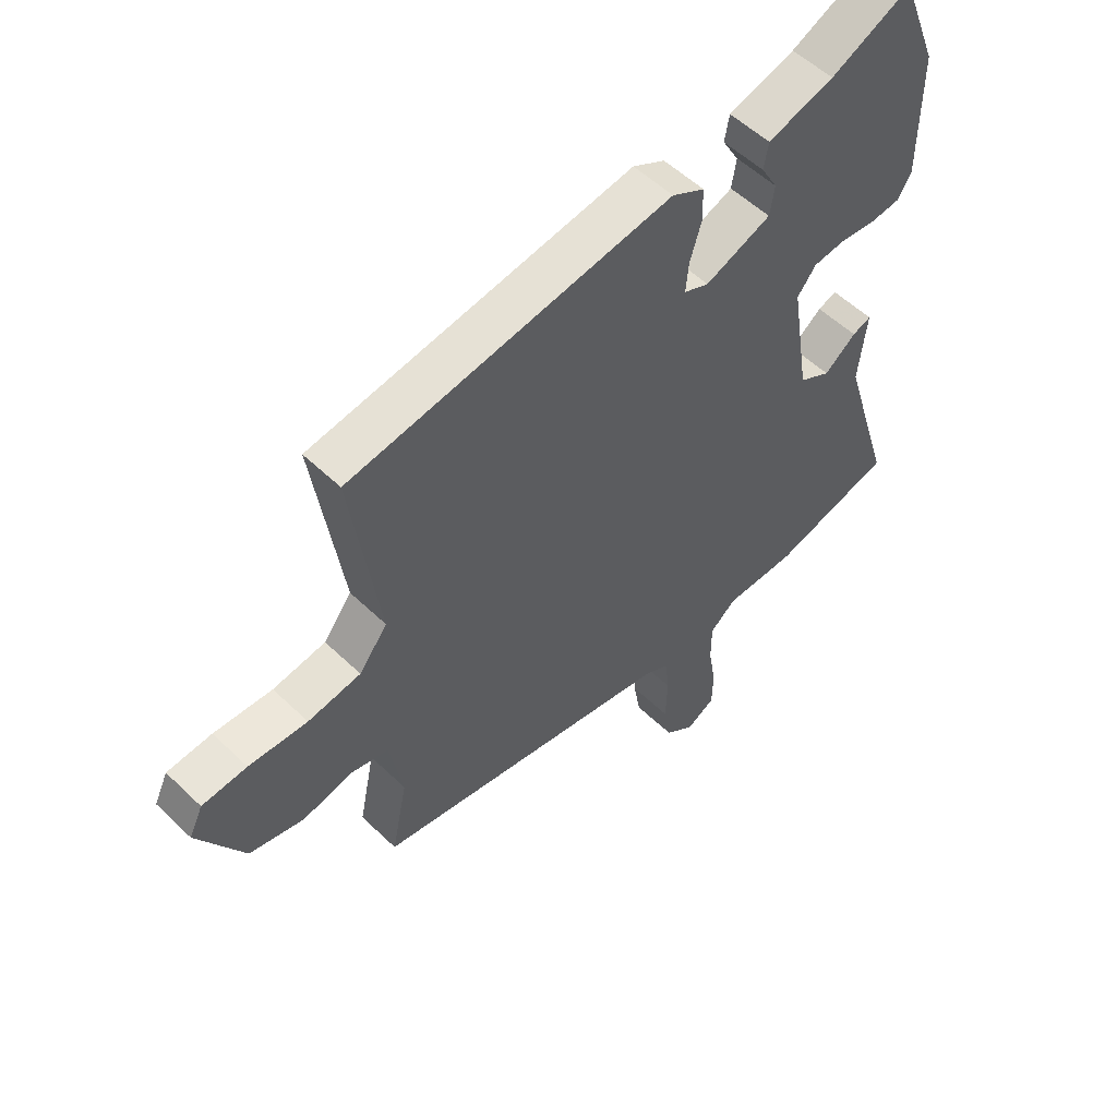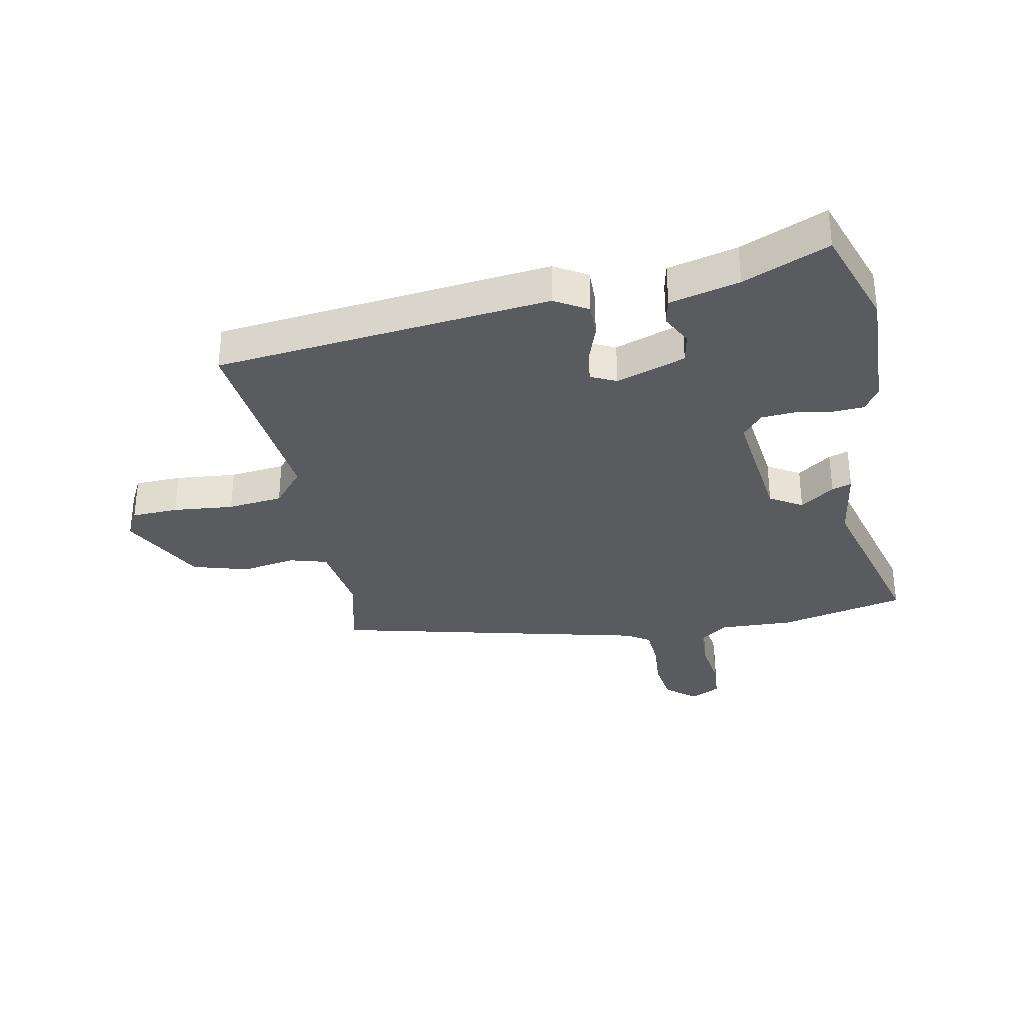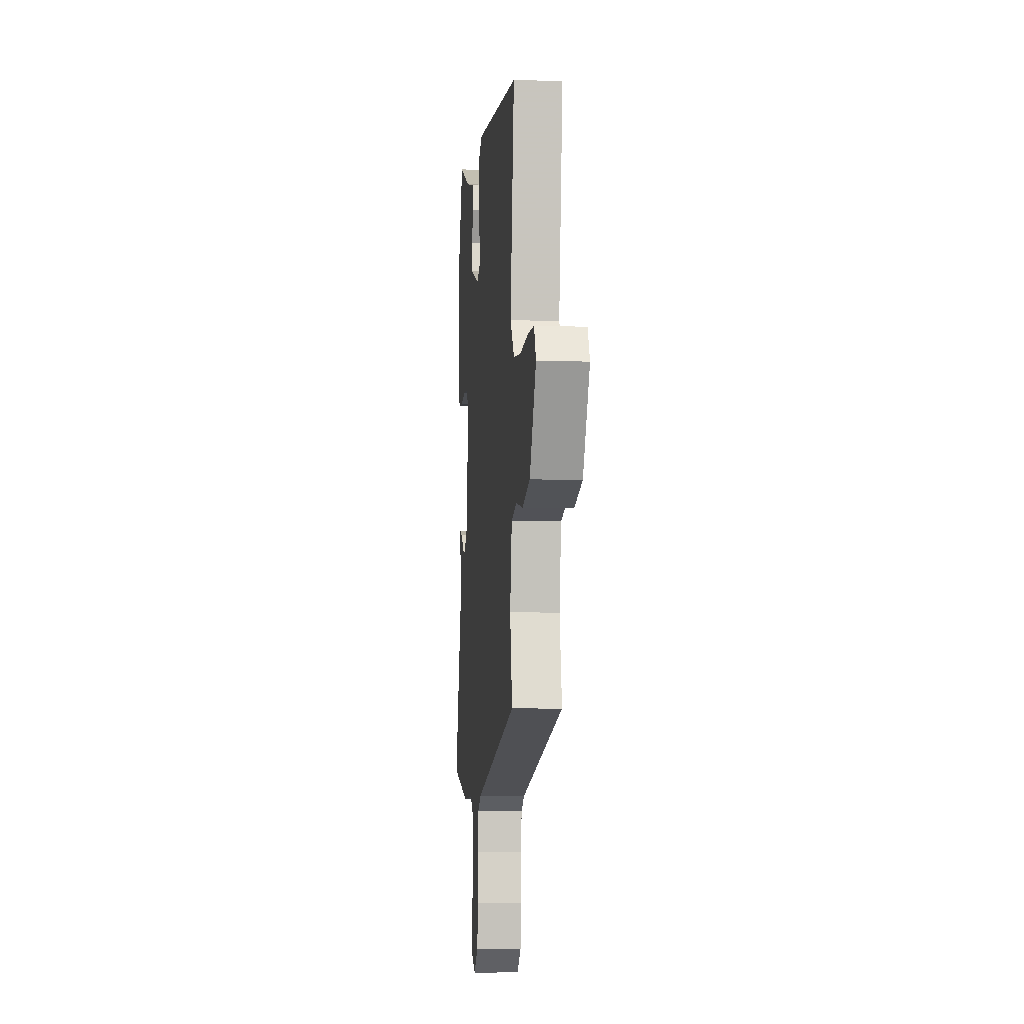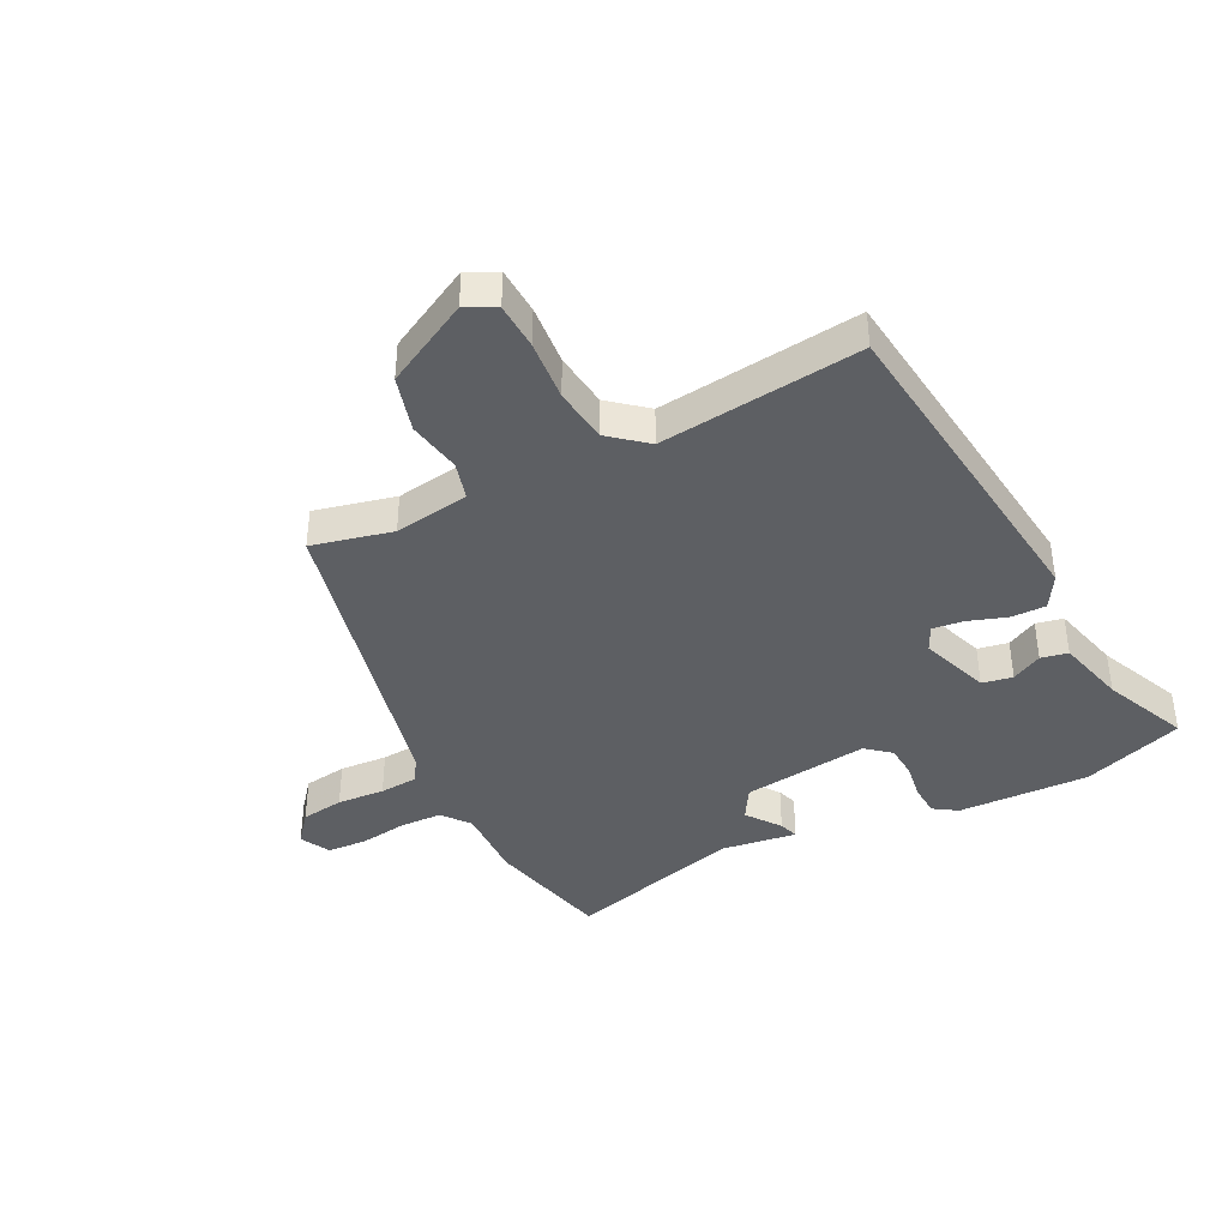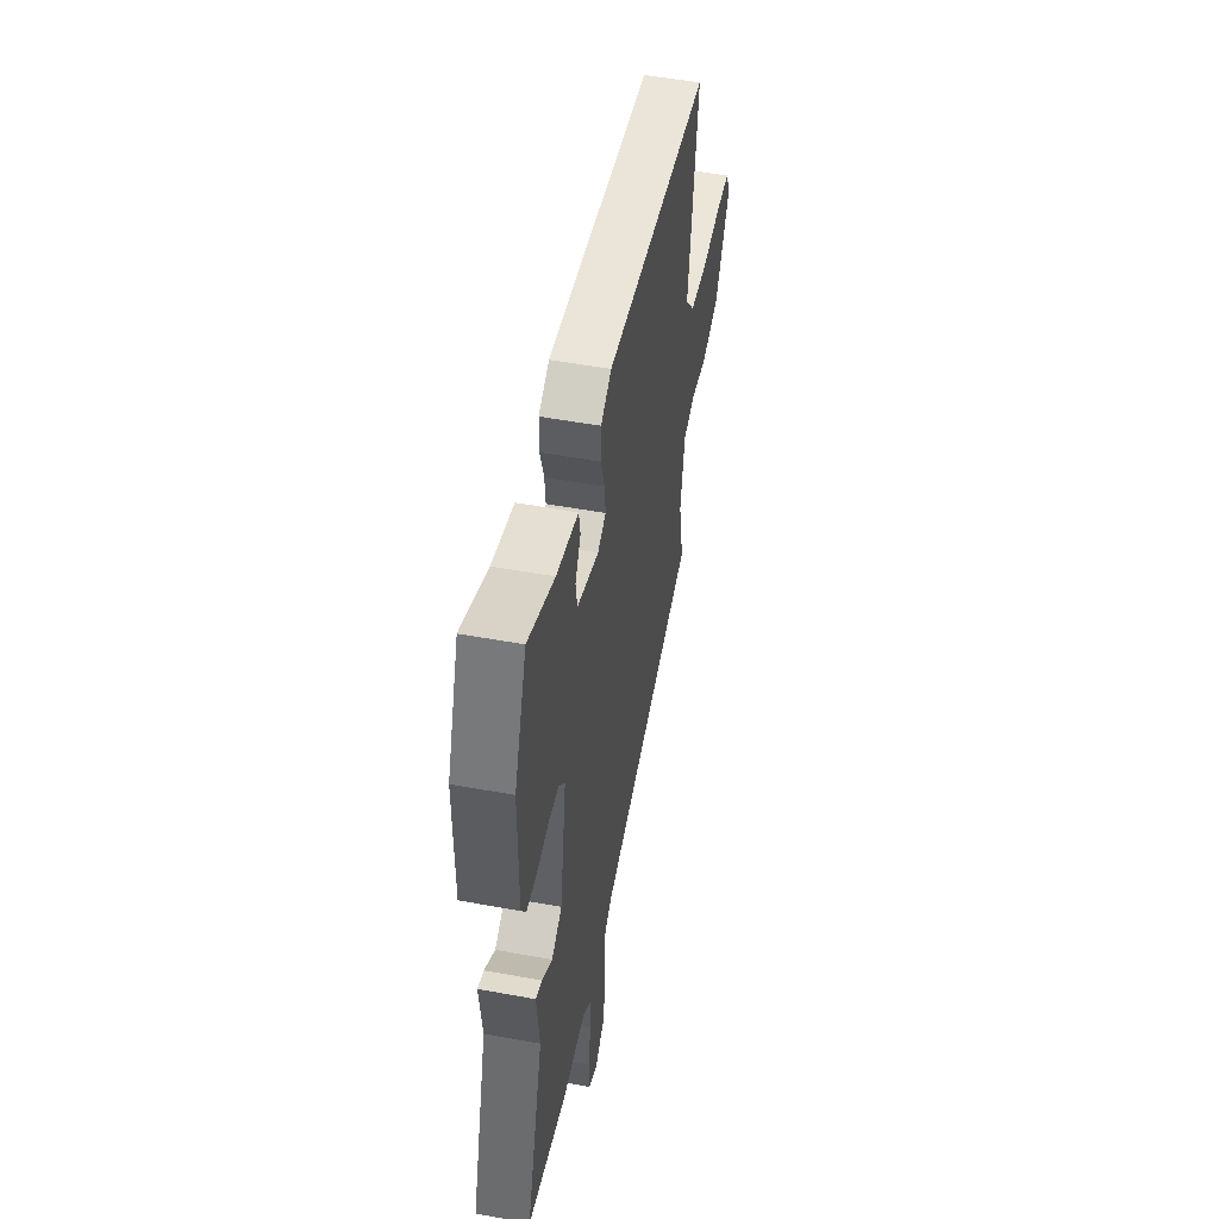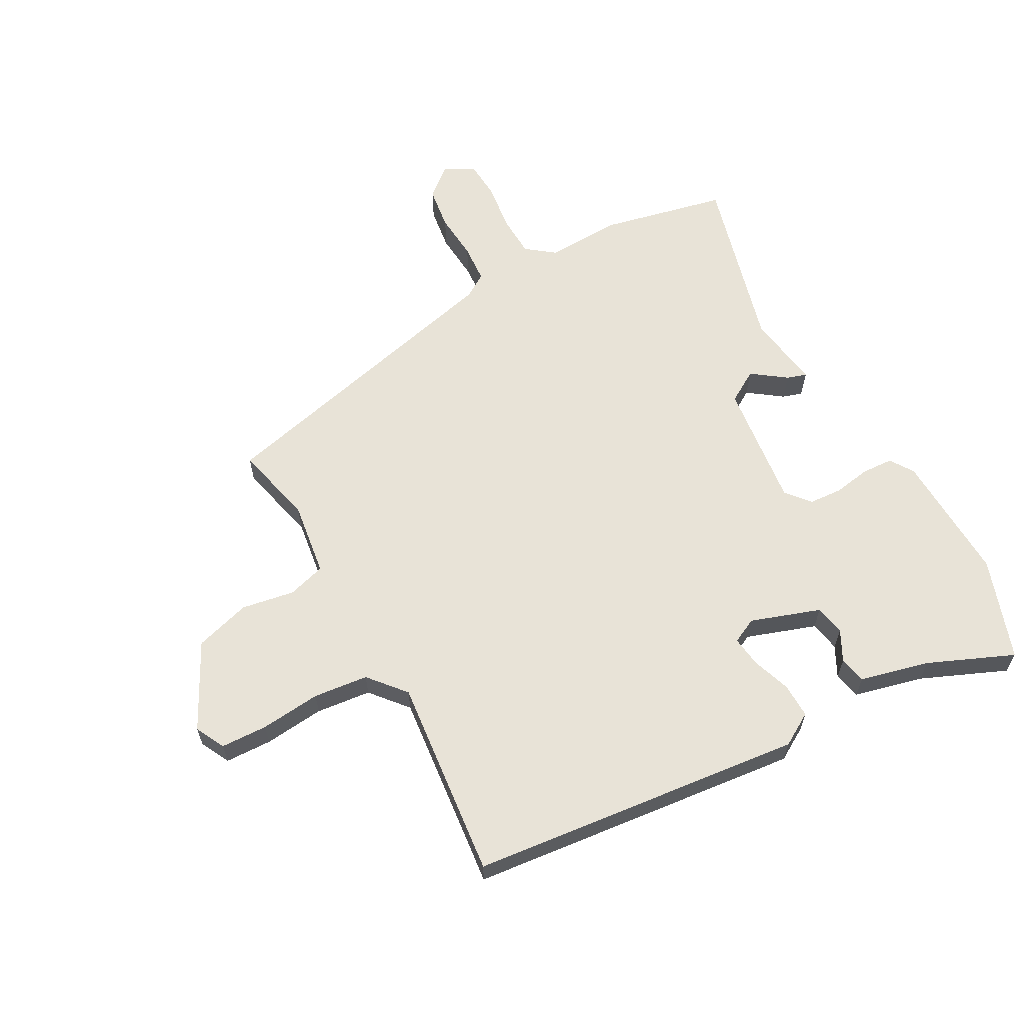
<metadata>
{"format":"obj","ext":"obj","renderer":"f3d","projection":"perspective","resolution":1024,"background":"white","views":[{"elev":54.3,"azim":-44.5,"up":"+Z"},{"elev":-32.7,"azim":9.0,"up":"+Y"},{"elev":-7.9,"azim":-95.4,"up":"+Z"},{"elev":-40.1,"azim":-64.9,"up":"+Y"},{"elev":52.2,"azim":101.2,"up":"+Z"},{"elev":62.3,"azim":-31.0,"up":"+Y"}]}
</metadata>
<code>
v 0.55 0.07 -0.487
v 0.338 0.07 -0.543
v 0.211 0.07 -0.543
v 0.165 0.07 -0.581
v 0.165 0.07 -0.653
v 0.179 0.07 -0.734
v 0.177 0.07 -0.801
v 0.127 0.07 -0.829
v 0.075 0.07 -0.789
v 0.062 0.07 -0.716
v 0.065 0.07 -0.635
v 0.058 0.07 -0.57
v 0.017 0.07 -0.546
v -0.519 0.07 -0.438
v -0.491 0.07 -0.301
v -0.514 0.07 -0.174
v -0.579 0.07 -0.158
v -0.669 0.07 -0.177
v -0.765 0.07 -0.153
v -0.846 0.07 -0.011
v -0.822 0.07 0.04
v -0.743 0.07 0.046
v -0.64 0.07 0.04
v -0.547 0.07 0.054
v -0.497 0.07 0.118
v -0.546 0.07 0.458
v 0.019 0.07 0.541
v 0.076 0.07 0.51
v 0.077 0.07 0.451
v 0.057 0.07 0.385
v 0.052 0.07 0.332
v 0.096 0.07 0.313
v 0.212 0.07 0.358
v 0.22 0.07 0.41
v 0.191 0.07 0.461
v 0.199 0.07 0.507
v 0.316 0.07 0.541
v 0.458 0.07 0.608
v 0.524 0.07 0.438
v 0.524 0.07 0.215
v 0.499 0.07 0.174
v 0.446 0.07 0.169
v 0.382 0.07 0.177
v 0.326 0.07 0.171
v 0.293 0.07 0.129
v 0.327 0.07 -0.085
v 0.383 0.07 -0.116
v 0.439 0.07 -0.072
v 0.472 0.07 -0.06
v 0.458 0.07 -0.189
v 0.55 0 -0.487
v 0.338 0 -0.543
v 0.211 0 -0.543
v 0.165 0 -0.581
v 0.165 0 -0.653
v 0.179 0 -0.734
v 0.177 0 -0.801
v 0.127 0 -0.829
v 0.075 0 -0.789
v 0.062 0 -0.716
v 0.065 0 -0.635
v 0.058 0 -0.57
v 0.017 0 -0.546
v -0.519 0 -0.438
v -0.491 0 -0.301
v -0.514 0 -0.174
v -0.579 0 -0.158
v -0.669 0 -0.177
v -0.765 0 -0.153
v -0.846 0 -0.011
v -0.822 0 0.04
v -0.743 0 0.046
v -0.64 0 0.04
v -0.547 0 0.054
v -0.497 0 0.118
v -0.546 0 0.458
v 0.019 0 0.541
v 0.076 0 0.51
v 0.077 0 0.451
v 0.057 0 0.385
v 0.052 0 0.332
v 0.096 0 0.313
v 0.212 0 0.358
v 0.22 0 0.41
v 0.191 0 0.461
v 0.199 0 0.507
v 0.316 0 0.541
v 0.458 0 0.608
v 0.524 0 0.438
v 0.524 0 0.215
v 0.499 0 0.174
v 0.446 0 0.169
v 0.382 0 0.177
v 0.326 0 0.171
v 0.293 0 0.129
v 0.327 0 -0.085
v 0.383 0 -0.116
v 0.439 0 -0.072
v 0.472 0 -0.06
v 0.458 0 -0.189
f 47 48 49 50
f 1 2 3
f 50 1 3
f 47 50 3
f 46 47 3
f 45 46 3 4
f 41 42 43
f 40 41 43
f 39 40 43
f 38 39 43
f 37 38 43
f 36 37 43
f 35 36 43
f 34 35 43
f 33 34 43 44
f 32 33 44 45
f 28 29 30
f 27 28 30
f 26 27 30
f 25 26 30
f 24 25 30 31
f 21 22 23
f 20 21 23
f 19 20 23
f 18 19 23
f 17 18 23
f 16 17 23 24
f 32 45 4
f 31 32 4
f 24 31 4
f 16 24 4
f 15 16 4
f 9 10 11
f 8 9 11
f 7 8 11
f 6 7 11
f 5 6 11
f 5 11 12
f 4 5 12
f 13 14 15
f 13 15 4
f 4 12 13
f 100 99 98 97
f 53 52 51
f 53 51 100
f 53 100 97
f 53 97 96
f 54 53 96 95
f 93 92 91
f 93 91 90
f 93 90 89
f 93 89 88
f 93 88 87
f 93 87 86
f 93 86 85
f 93 85 84
f 94 93 84 83
f 95 94 83 82
f 80 79 78
f 80 78 77
f 80 77 76
f 80 76 75
f 81 80 75 74
f 73 72 71
f 73 71 70
f 73 70 69
f 73 69 68
f 73 68 67
f 74 73 67 66
f 54 95 82
f 54 82 81
f 54 81 74
f 54 74 66
f 54 66 65
f 61 60 59
f 61 59 58
f 61 58 57
f 61 57 56
f 61 56 55
f 62 61 55
f 62 55 54
f 65 64 63
f 54 65 63
f 63 62 54
f 1 51 52 2
f 2 52 53 3
f 3 53 54 4
f 4 54 55 5
f 5 55 56 6
f 6 56 57 7
f 7 57 58 8
f 8 58 59 9
f 9 59 60 10
f 10 60 61 11
f 11 61 62 12
f 12 62 63 13
f 13 63 64 14
f 14 64 65 15
f 15 65 66 16
f 16 66 67 17
f 17 67 68 18
f 18 68 69 19
f 19 69 70 20
f 20 70 71 21
f 21 71 72 22
f 22 72 73 23
f 23 73 74 24
f 24 74 75 25
f 25 75 76 26
f 26 76 77 27
f 27 77 78 28
f 28 78 79 29
f 29 79 80 30
f 30 80 81 31
f 31 81 82 32
f 32 82 83 33
f 33 83 84 34
f 34 84 85 35
f 35 85 86 36
f 36 86 87 37
f 37 87 88 38
f 38 88 89 39
f 39 89 90 40
f 40 90 91 41
f 41 91 92 42
f 42 92 93 43
f 43 93 94 44
f 44 94 95 45
f 45 95 96 46
f 46 96 97 47
f 47 97 98 48
f 48 98 99 49
f 49 99 100 50
f 50 100 51 1

</code>
